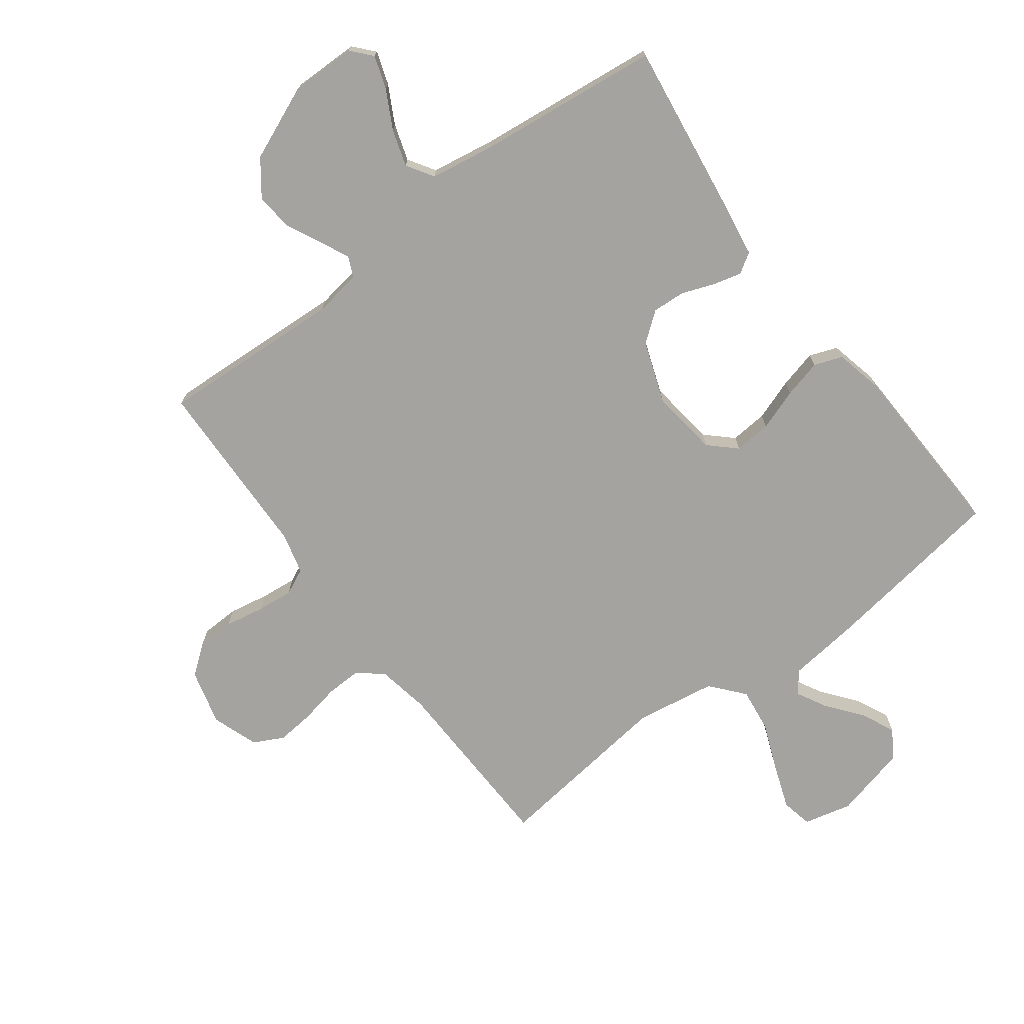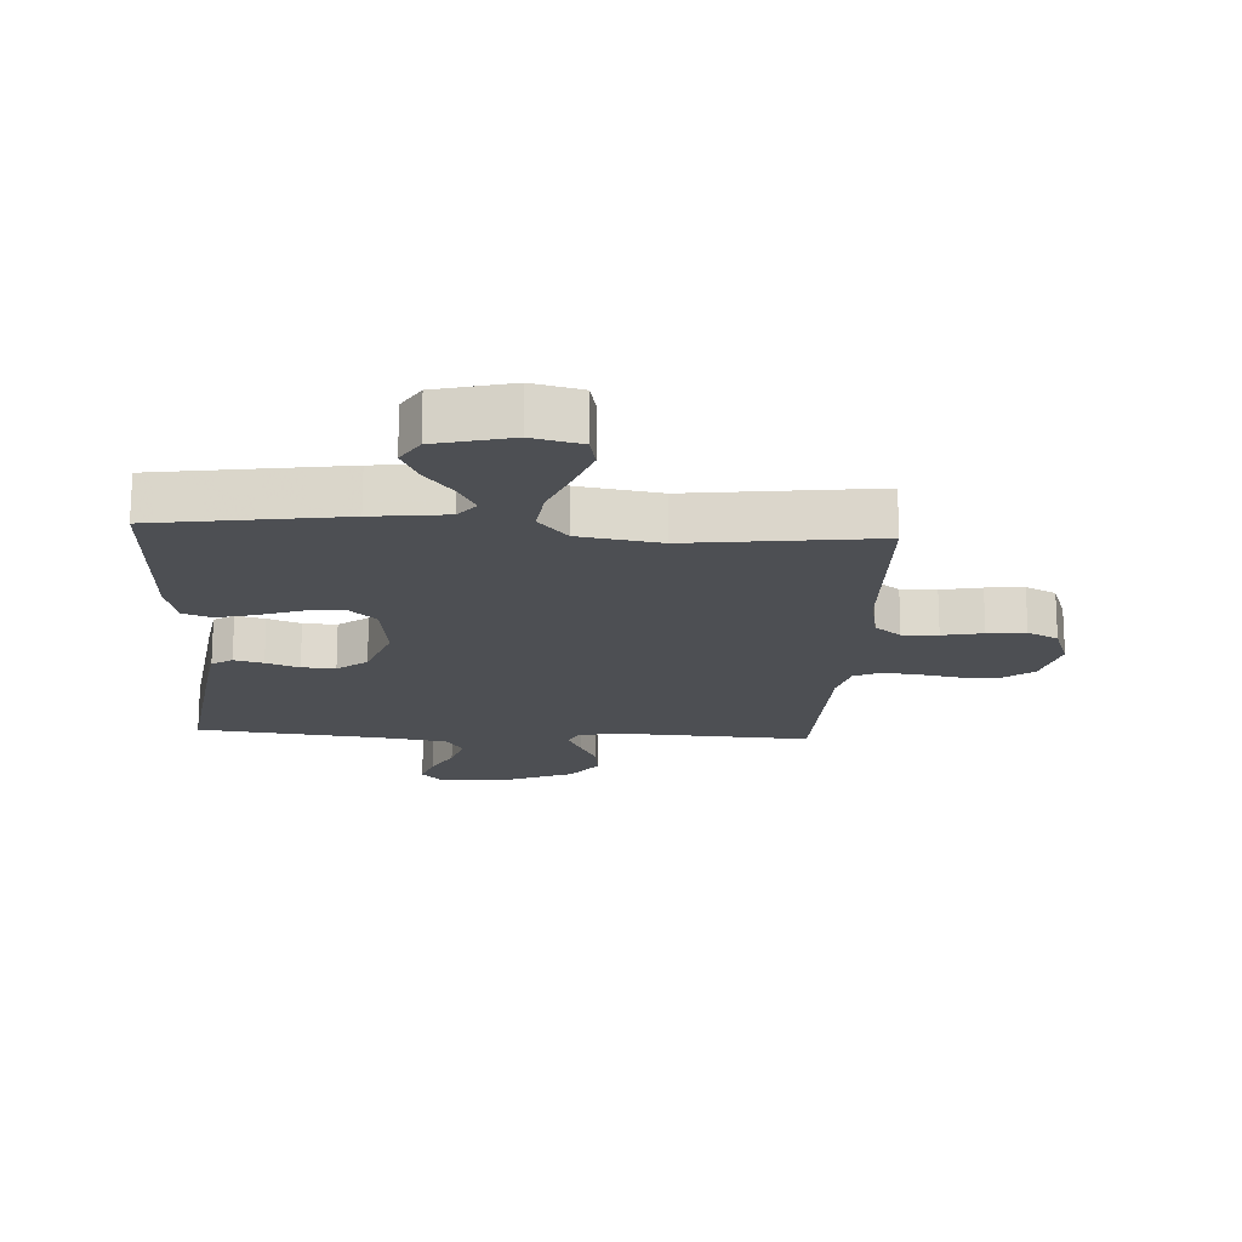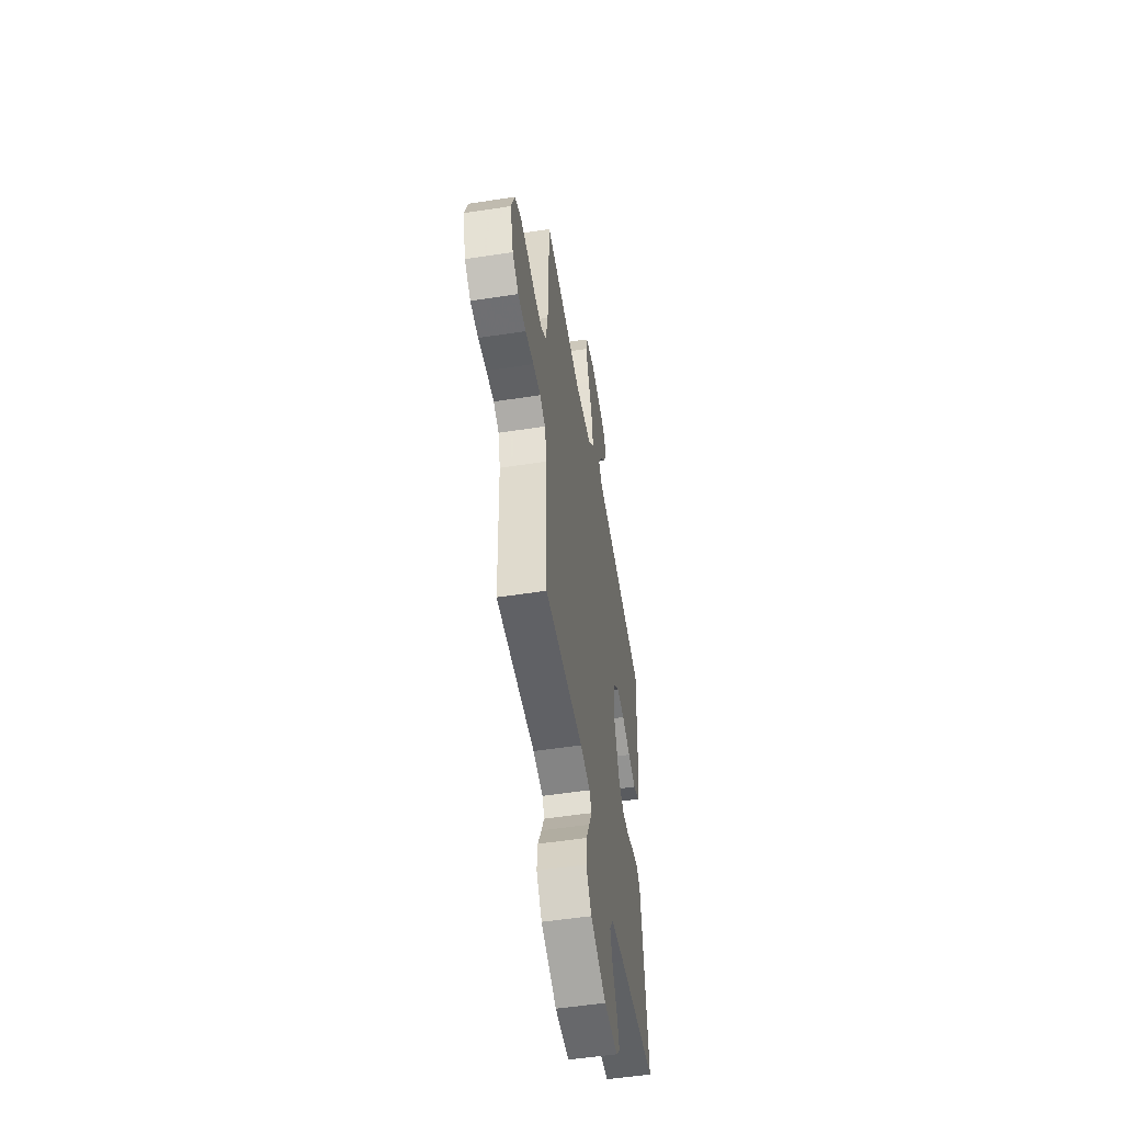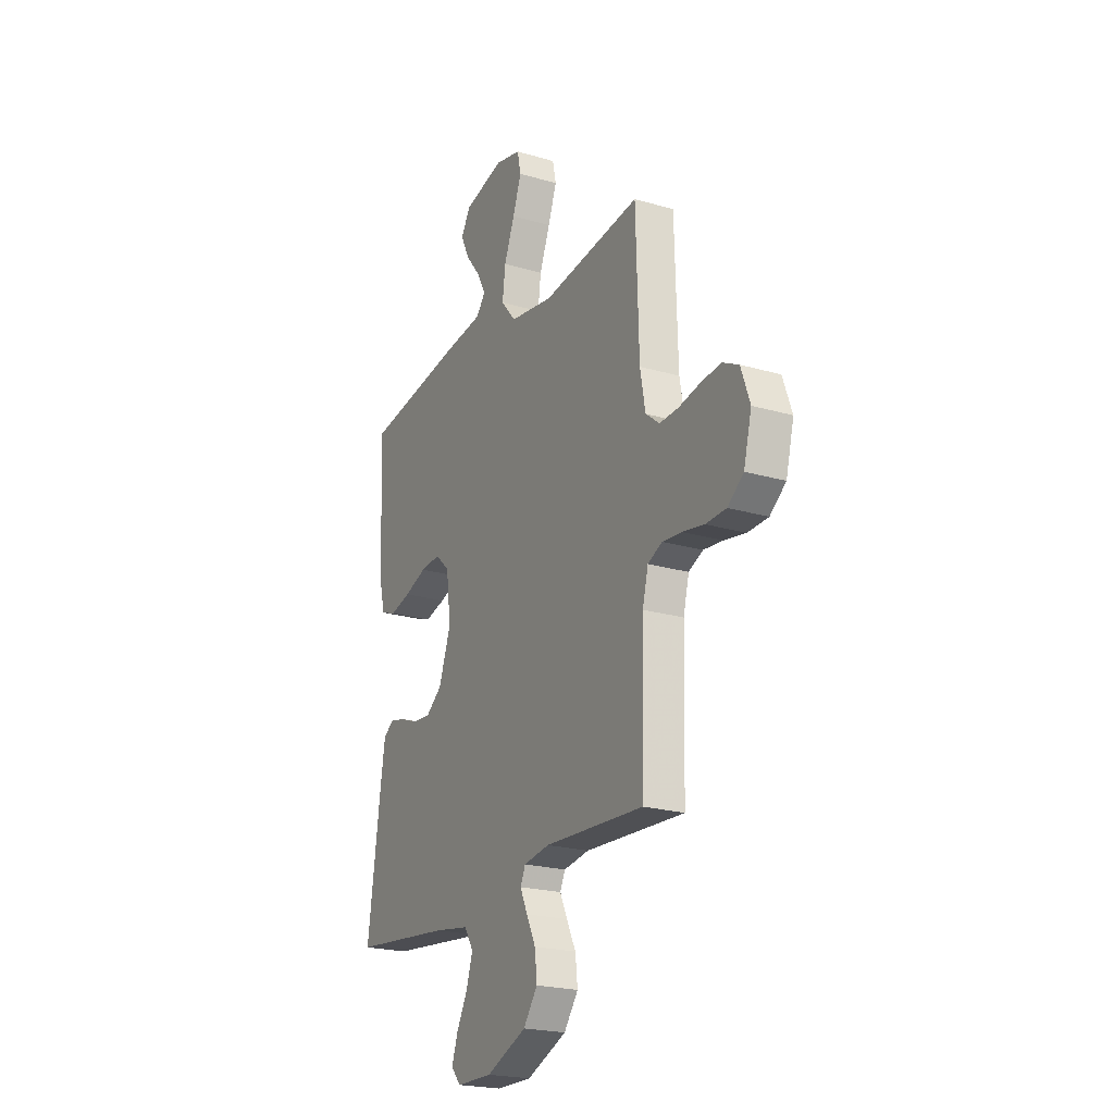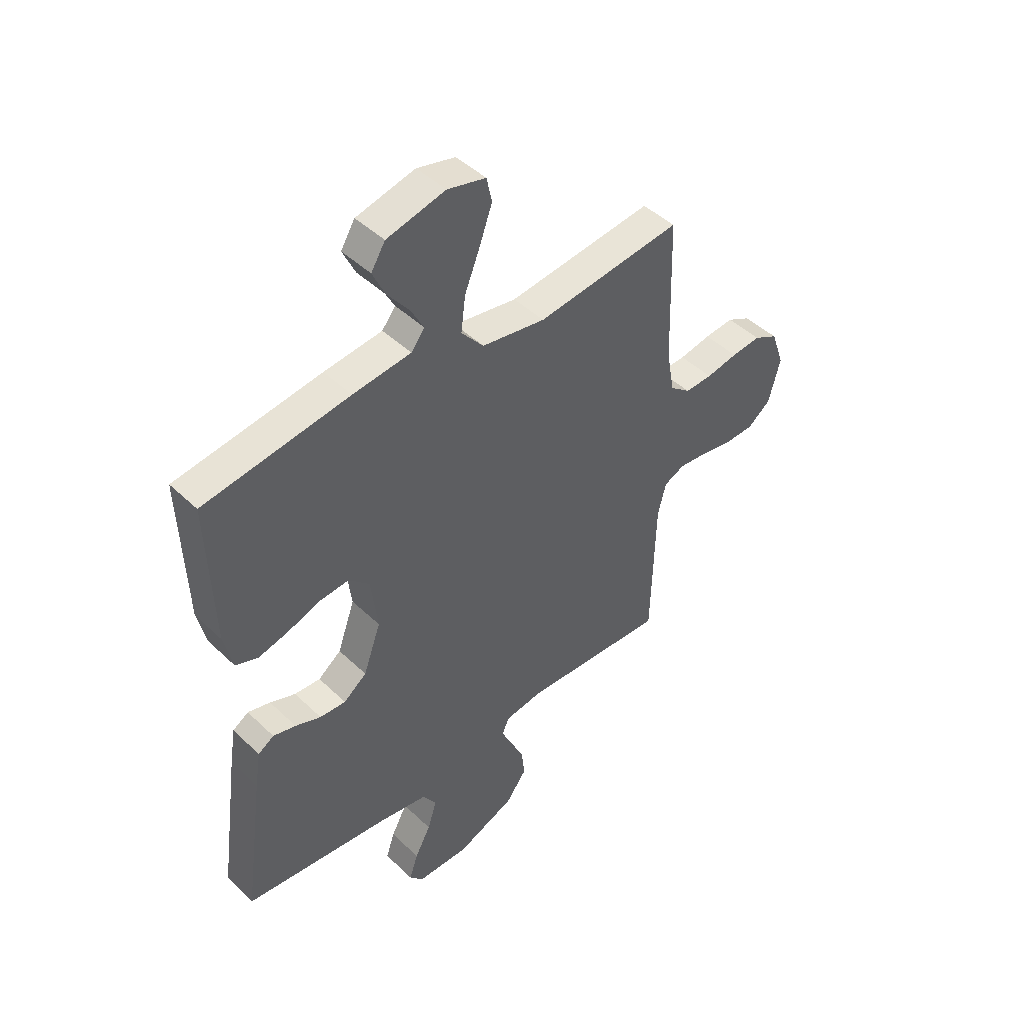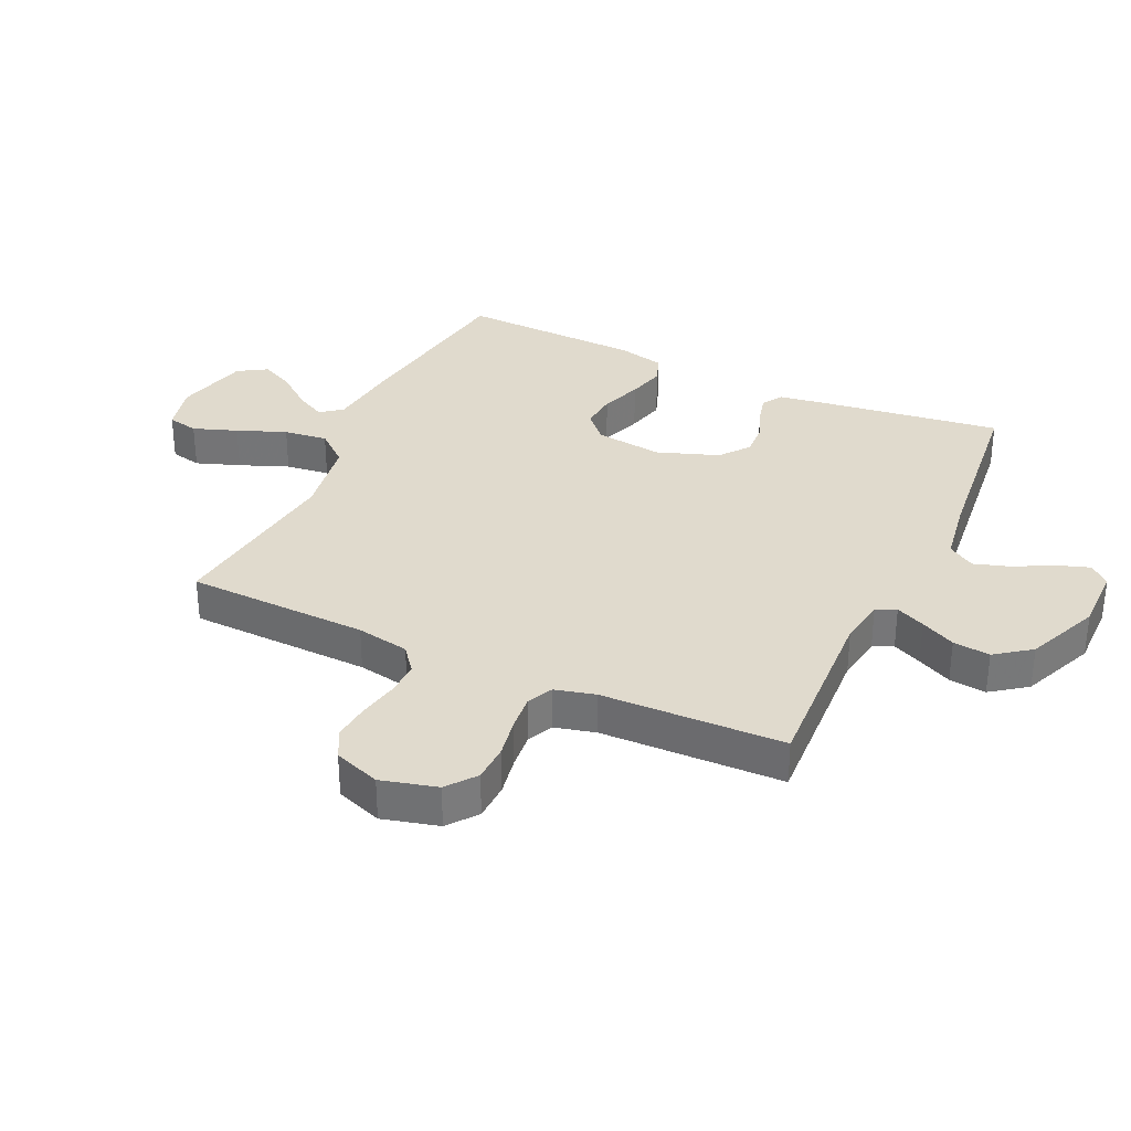
<metadata>
{"format":"obj","ext":"obj","renderer":"f3d","projection":"perspective","resolution":1024,"background":"white","views":[{"elev":-72.8,"azim":-143.2,"up":"+Y"},{"elev":-17.7,"azim":-3.3,"up":"+Y"},{"elev":-52.9,"azim":99.4,"up":"+Z"},{"elev":-21.9,"azim":62.7,"up":"+Z"},{"elev":45.4,"azim":-42.4,"up":"+Z"},{"elev":33.1,"azim":115.0,"up":"+Y"}]}
</metadata>
<code>
v -0.5 0.07 0.5
v -0.2 0.07 0.544
v -0.08 0.07 0.558
v -0.052 0.07 0.593
v -0.079 0.07 0.643
v -0.124 0.07 0.7
v -0.15 0.07 0.755
v -0.121 0.07 0.802
v 0 0.07 0.832
v 0.079 0.07 0.813
v 0.09 0.07 0.762
v 0.064 0.07 0.69
v 0.032 0.07 0.61
v 0.023 0.07 0.538
v 0.069 0.07 0.484
v 0.2 0.07 0.463
v 0.5 0.07 0.5
v 0.509 0.07 0.2
v 0.525 0.07 0.113
v 0.567 0.07 0.08
v 0.624 0.07 0.082
v 0.689 0.07 0.095
v 0.75 0.07 0.101
v 0.799 0.07 0.076
v 0.826 0.07 0
v 0.802 0.07 -0.092
v 0.754 0.07 -0.129
v 0.692 0.07 -0.131
v 0.627 0.07 -0.119
v 0.568 0.07 -0.113
v 0.525 0.07 -0.133
v 0.508 0.07 -0.2
v 0.5 0.07 -0.5
v 0.2 0.07 -0.484
v 0.122 0.07 -0.496
v 0.107 0.07 -0.529
v 0.129 0.07 -0.577
v 0.157 0.07 -0.634
v 0.164 0.07 -0.695
v 0.121 0.07 -0.753
v 0 0.07 -0.804
v -0.108 0.07 -0.803
v -0.137 0.07 -0.77
v -0.119 0.07 -0.716
v -0.086 0.07 -0.654
v -0.067 0.07 -0.594
v -0.095 0.07 -0.55
v -0.2 0.07 -0.533
v -0.5 0.07 -0.5
v -0.459 0.07 -0.2
v -0.447 0.07 -0.124
v -0.414 0.07 -0.103
v -0.367 0.07 -0.115
v -0.314 0.07 -0.135
v -0.26 0.07 -0.138
v -0.212 0.07 -0.101
v -0.176 0.07 0
v -0.19 0.07 0.111
v -0.233 0.07 0.151
v -0.294 0.07 0.146
v -0.362 0.07 0.122
v -0.425 0.07 0.106
v -0.471 0.07 0.123
v -0.489 0.07 0.2
v -0.5 0 0.5
v -0.2 0 0.544
v -0.08 0 0.558
v -0.052 0 0.593
v -0.079 0 0.643
v -0.124 0 0.7
v -0.15 0 0.755
v -0.121 0 0.802
v 0 0 0.832
v 0.079 0 0.813
v 0.09 0 0.762
v 0.064 0 0.69
v 0.032 0 0.61
v 0.023 0 0.538
v 0.069 0 0.484
v 0.2 0 0.463
v 0.5 0 0.5
v 0.509 0 0.2
v 0.525 0 0.113
v 0.567 0 0.08
v 0.624 0 0.082
v 0.689 0 0.095
v 0.75 0 0.101
v 0.799 0 0.076
v 0.826 0 0
v 0.802 0 -0.092
v 0.754 0 -0.129
v 0.692 0 -0.131
v 0.627 0 -0.119
v 0.568 0 -0.113
v 0.525 0 -0.133
v 0.508 0 -0.2
v 0.5 0 -0.5
v 0.2 0 -0.484
v 0.122 0 -0.496
v 0.107 0 -0.529
v 0.129 0 -0.577
v 0.157 0 -0.634
v 0.164 0 -0.695
v 0.121 0 -0.753
v 0 0 -0.804
v -0.108 0 -0.803
v -0.137 0 -0.77
v -0.119 0 -0.716
v -0.086 0 -0.654
v -0.067 0 -0.594
v -0.095 0 -0.55
v -0.2 0 -0.533
v -0.5 0 -0.5
v -0.459 0 -0.2
v -0.447 0 -0.124
v -0.414 0 -0.103
v -0.367 0 -0.115
v -0.314 0 -0.135
v -0.26 0 -0.138
v -0.212 0 -0.101
v -0.176 0 0
v -0.19 0 0.111
v -0.233 0 0.151
v -0.294 0 0.146
v -0.362 0 0.122
v -0.425 0 0.106
v -0.471 0 0.123
v -0.489 0 0.2
f 60 61 62 63
f 60 63 64 1
f 51 52 53 54
f 49 50 51 54
f 48 49 54 55
f 47 48 55 56
f 42 43 44 45
f 42 45 46
f 41 42 46
f 40 41 46
f 37 38 39 40
f 36 37 40 46
f 35 36 46 47
f 32 33 34
f 31 32 34 35
f 26 27 28 29
f 26 29 30
f 25 26 30
f 24 25 30
f 21 22 23 24
f 20 21 24 30
f 19 20 30 31
f 16 17 18
f 15 16 18 19
f 10 11 12 13
f 8 9 10 13
f 8 13 14
f 5 6 7 8
f 4 5 8 14
f 3 4 14 15
f 59 60 1 2
f 58 59 2 3
f 57 58 3 15
f 35 47 56 57
f 31 35 57
f 15 19 31 57
f 127 126 125 124
f 65 128 127 124
f 118 117 116 115
f 118 115 114 113
f 119 118 113 112
f 120 119 112 111
f 109 108 107 106
f 110 109 106
f 110 106 105
f 110 105 104
f 104 103 102 101
f 110 104 101 100
f 111 110 100 99
f 98 97 96
f 99 98 96 95
f 93 92 91 90
f 94 93 90
f 94 90 89
f 94 89 88
f 88 87 86 85
f 94 88 85 84
f 95 94 84 83
f 82 81 80
f 83 82 80 79
f 77 76 75 74
f 77 74 73 72
f 78 77 72
f 72 71 70 69
f 78 72 69 68
f 79 78 68 67
f 66 65 124 123
f 67 66 123 122
f 79 67 122 121
f 121 120 111 99
f 121 99 95
f 121 95 83 79
f 1 65 66 2
f 2 66 67 3
f 3 67 68 4
f 4 68 69 5
f 5 69 70 6
f 6 70 71 7
f 7 71 72 8
f 8 72 73 9
f 9 73 74 10
f 10 74 75 11
f 11 75 76 12
f 12 76 77 13
f 13 77 78 14
f 14 78 79 15
f 15 79 80 16
f 16 80 81 17
f 17 81 82 18
f 18 82 83 19
f 19 83 84 20
f 20 84 85 21
f 21 85 86 22
f 22 86 87 23
f 23 87 88 24
f 24 88 89 25
f 25 89 90 26
f 26 90 91 27
f 27 91 92 28
f 28 92 93 29
f 29 93 94 30
f 30 94 95 31
f 31 95 96 32
f 32 96 97 33
f 33 97 98 34
f 34 98 99 35
f 35 99 100 36
f 36 100 101 37
f 37 101 102 38
f 38 102 103 39
f 39 103 104 40
f 40 104 105 41
f 41 105 106 42
f 42 106 107 43
f 43 107 108 44
f 44 108 109 45
f 45 109 110 46
f 46 110 111 47
f 47 111 112 48
f 48 112 113 49
f 49 113 114 50
f 50 114 115 51
f 51 115 116 52
f 52 116 117 53
f 53 117 118 54
f 54 118 119 55
f 55 119 120 56
f 56 120 121 57
f 57 121 122 58
f 58 122 123 59
f 59 123 124 60
f 60 124 125 61
f 61 125 126 62
f 62 126 127 63
f 63 127 128 64
f 64 128 65 1

</code>
